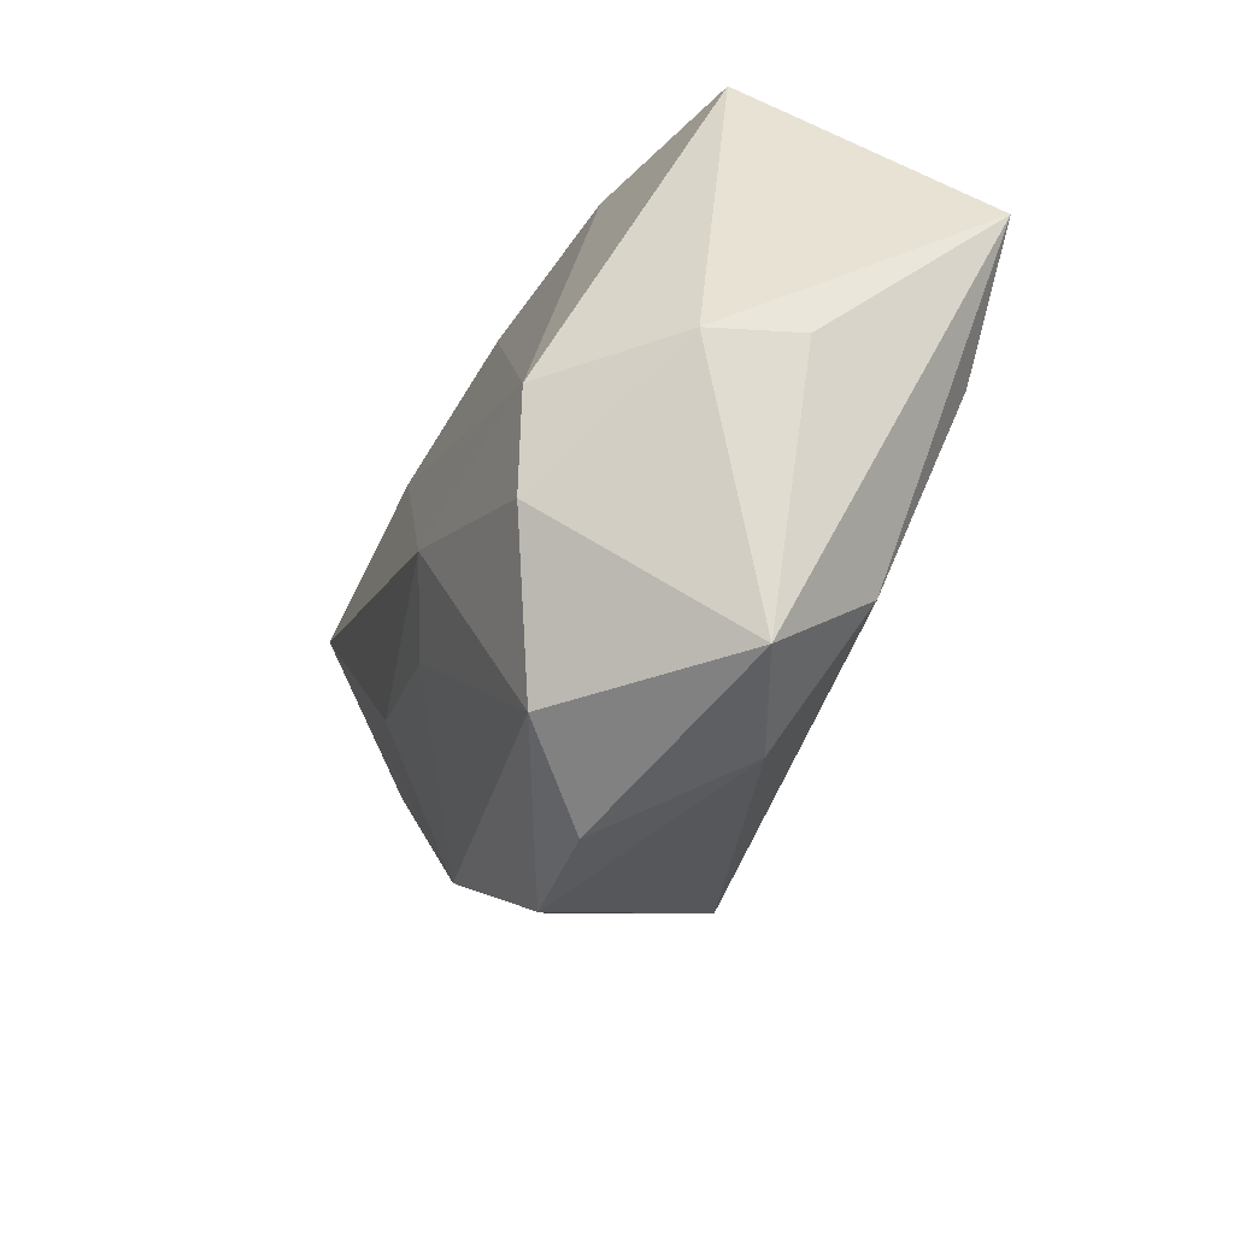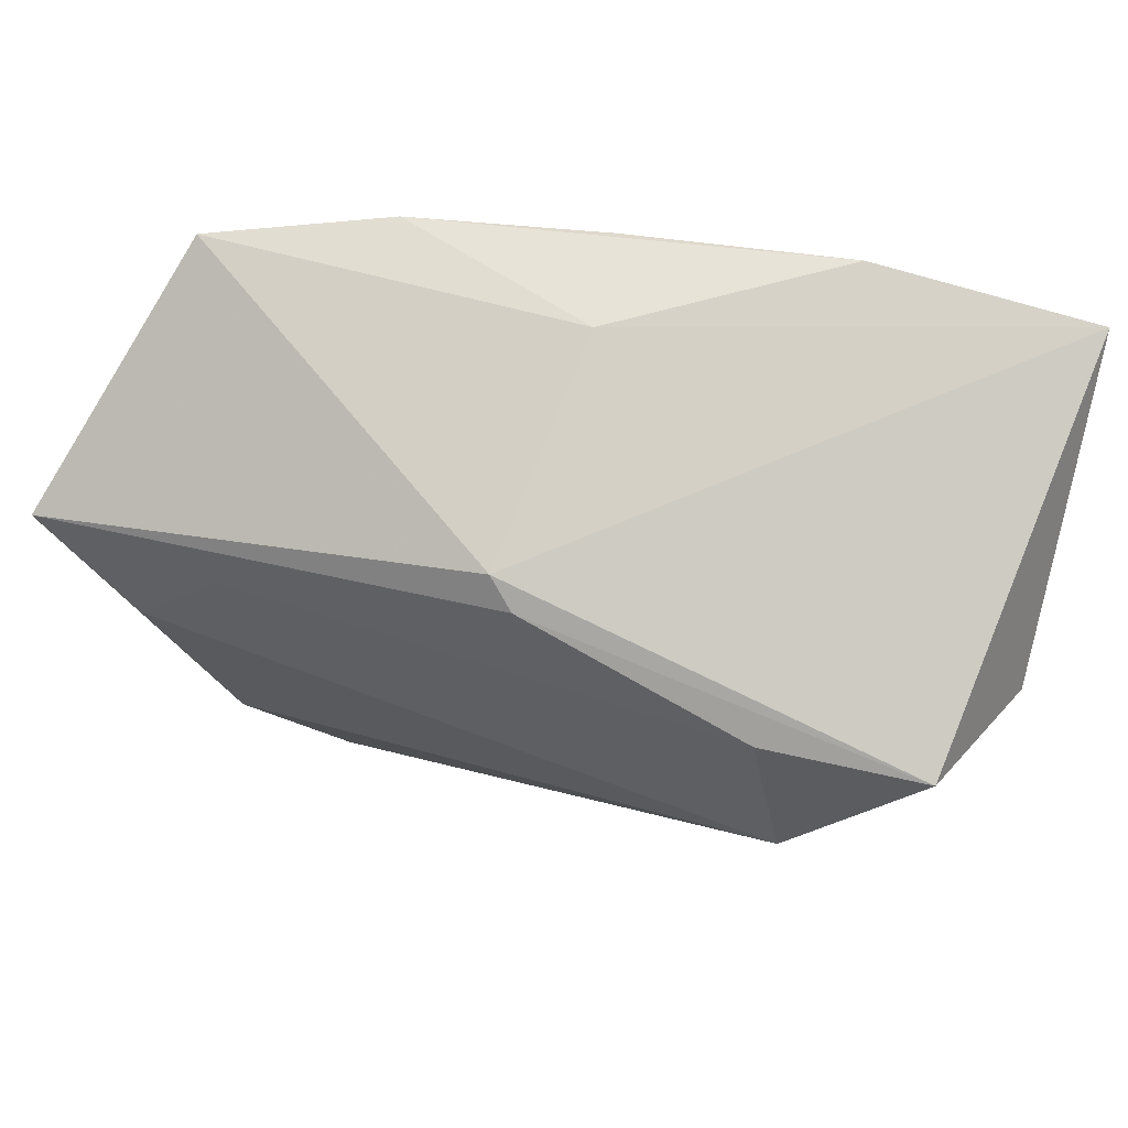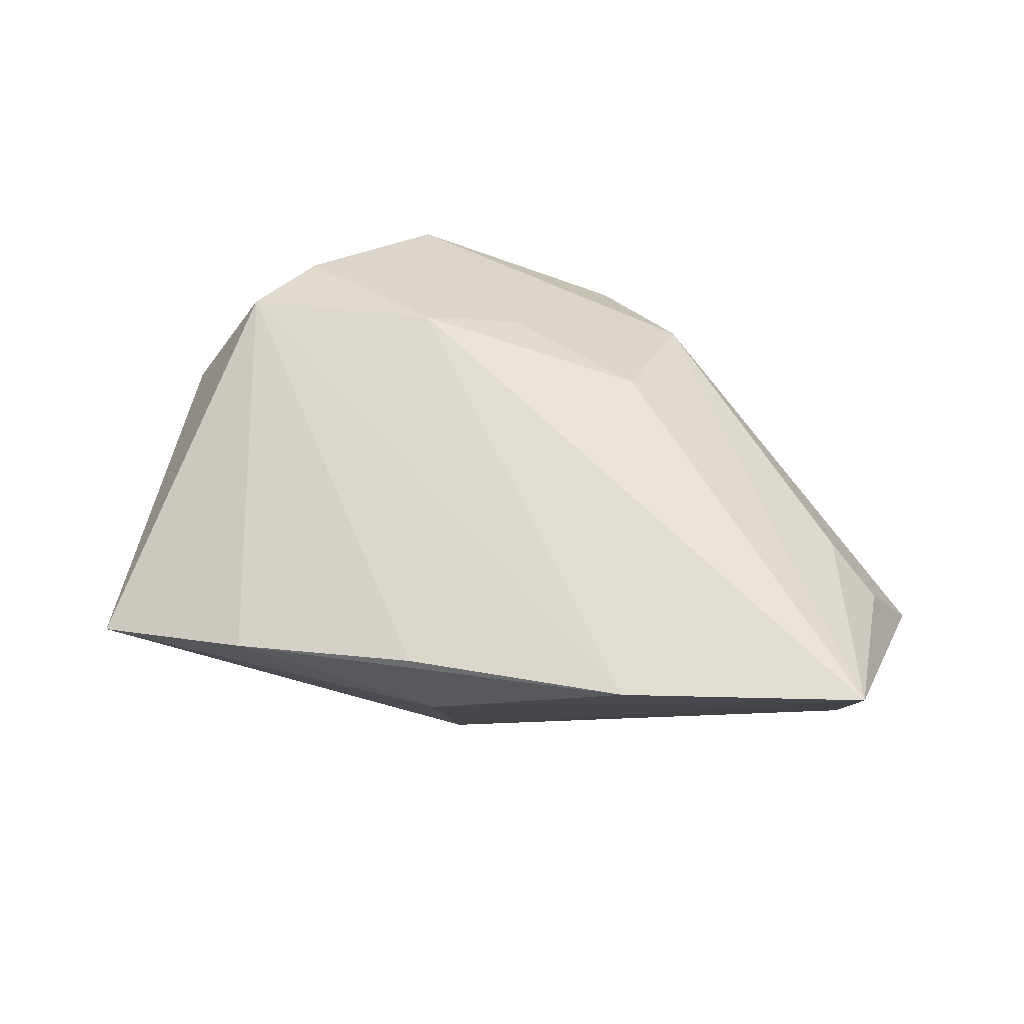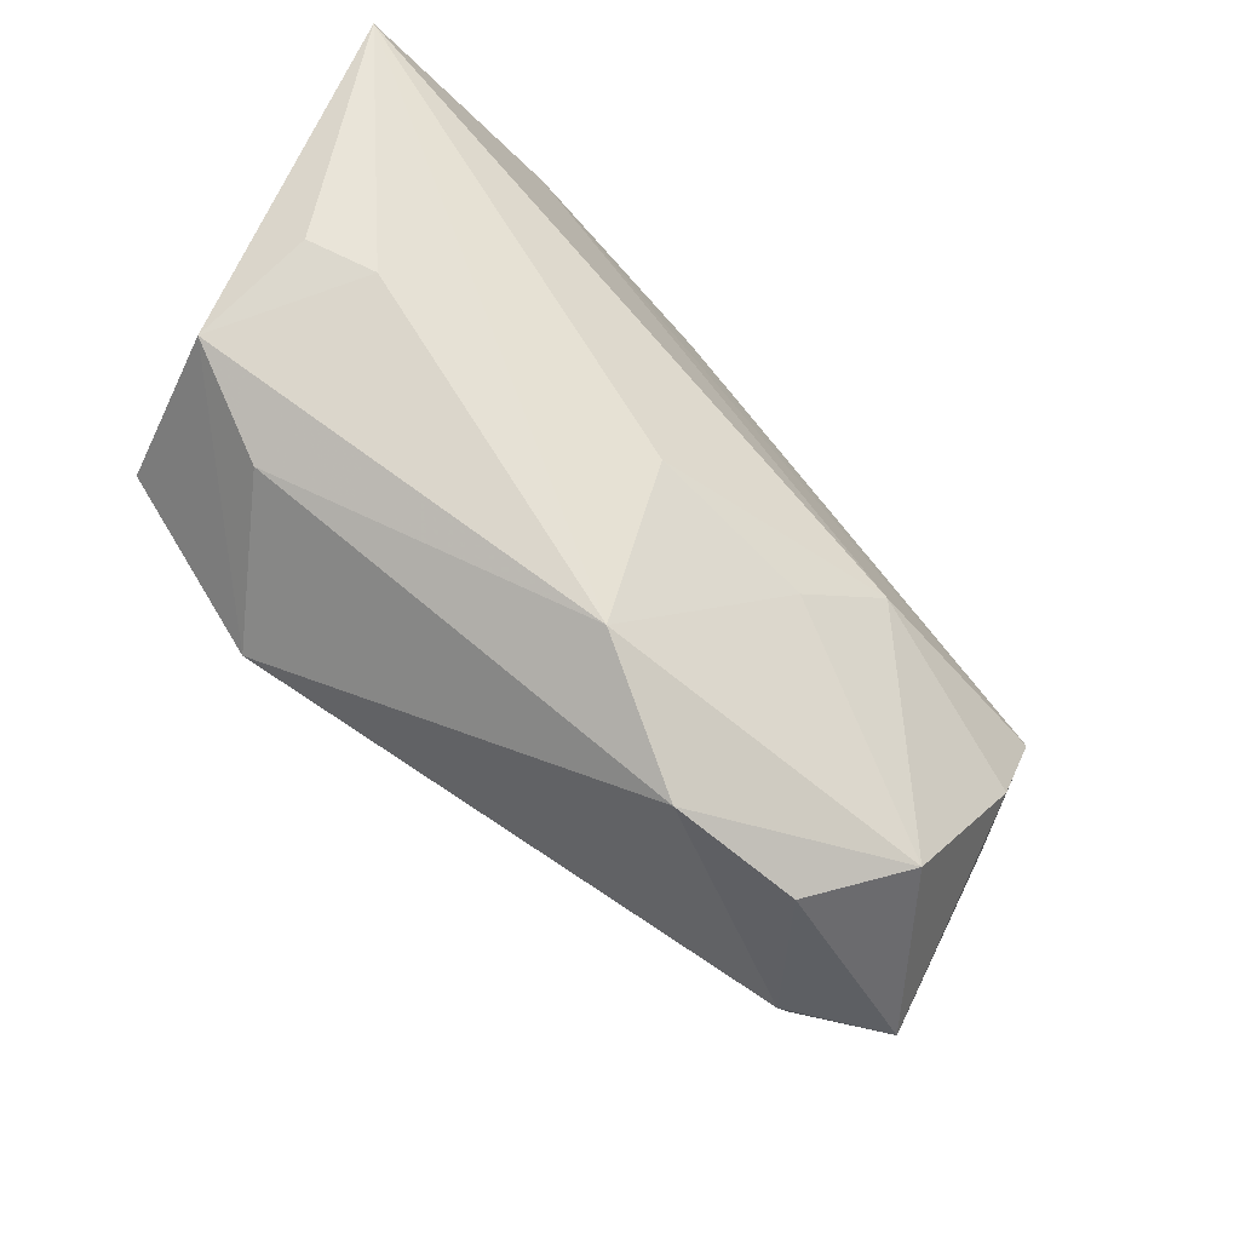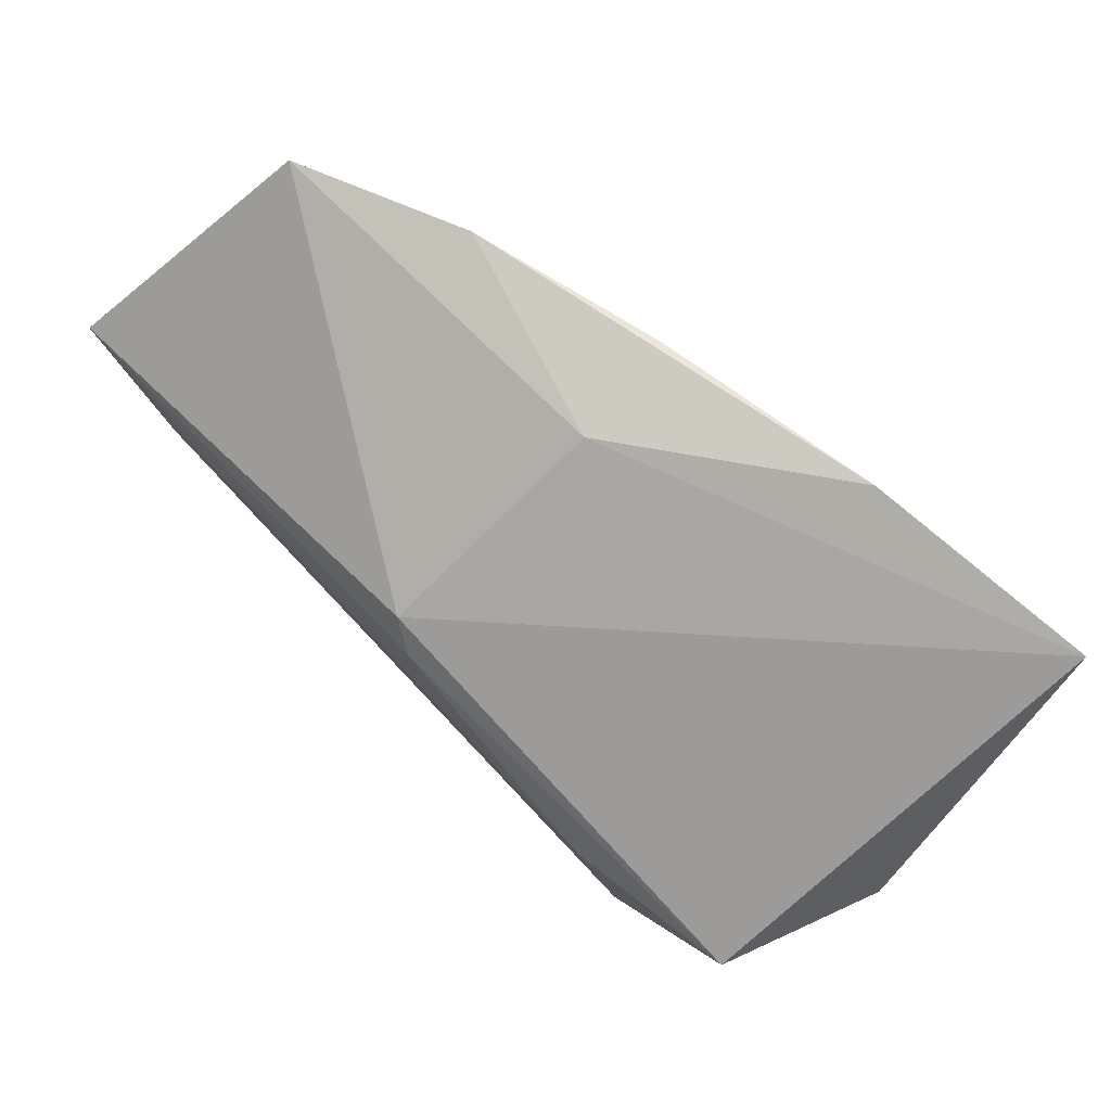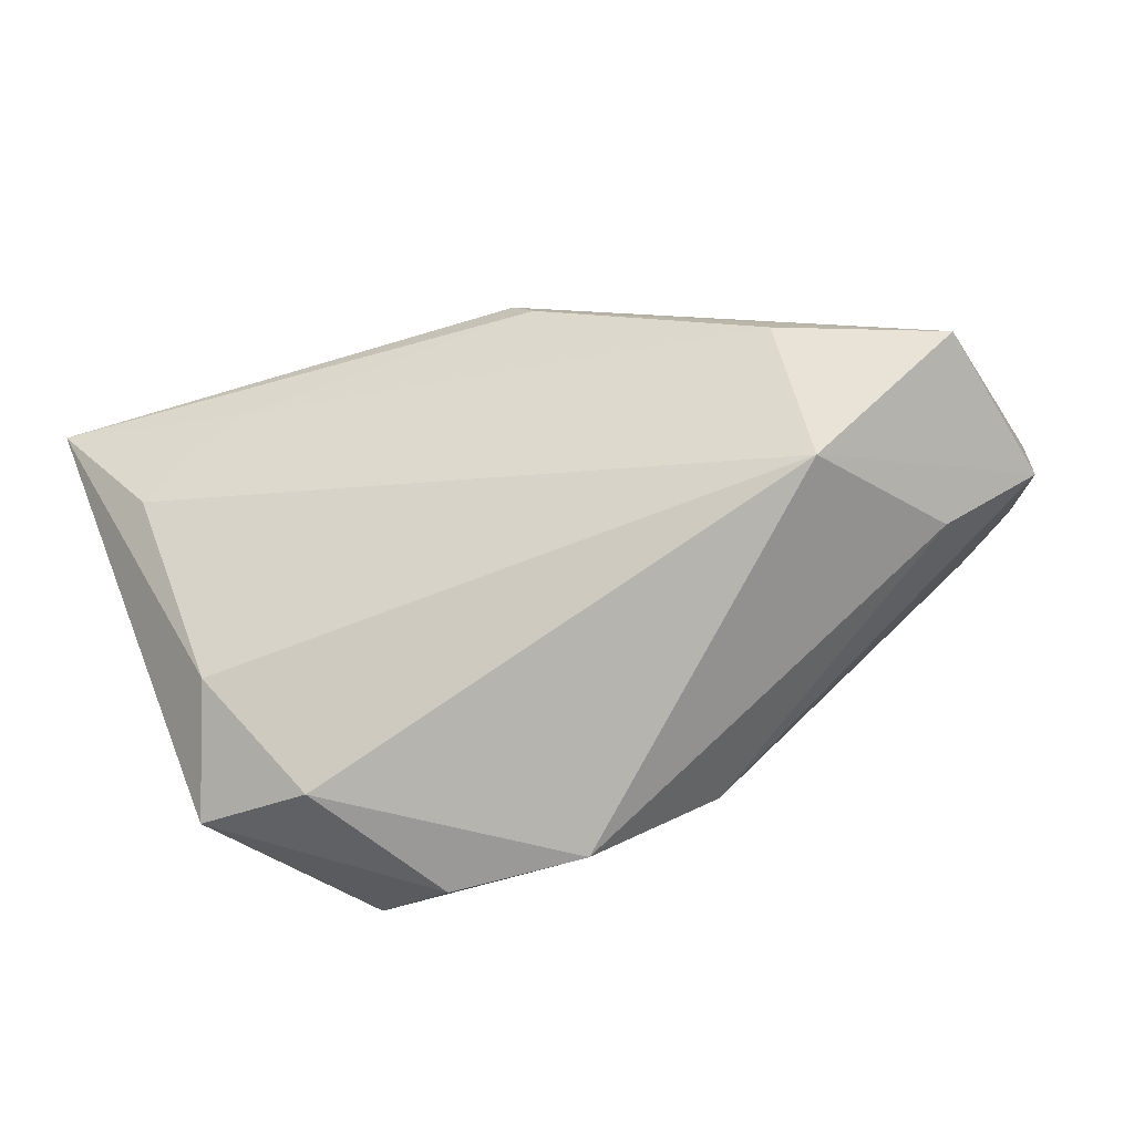
<metadata>
{"format":"obj","ext":"obj","renderer":"f3d","projection":"perspective","resolution":1024,"background":"white","views":[{"elev":-38.3,"azim":74.8,"up":"+Y"},{"elev":45.6,"azim":-160.6,"up":"+Y"},{"elev":48.2,"azim":-159.5,"up":"+Z"},{"elev":-54.0,"azim":-40.9,"up":"+Y"},{"elev":68.0,"azim":-132.5,"up":"+Y"},{"elev":-48.3,"azim":-164.5,"up":"+Y"}]}
</metadata>
<code>
v -0.002616 -0.0406 0.007773
v -0.03037 0.03613 0.01896
v 0.04834 -0.006369 -0.005111
v 0.0302 0.007448 -0.02485
v -0.05731 -0.00343 -0.0006001
v -0.05731 0.03053 0.02355
v 0.01319 -0.04209 0.007602
v -0.01605 -0.0107 0.02199
v -0.03525 -0.01664 -0.02082
v -0.002211 0.01857 -0.02352
v -0.005173 0.01498 -0.02485
v 0.02466 -0.03788 -0.006997
v 0.03406 -0.02009 0.01913
v 0.0235 -0.03618 0.01519
v -0.04668 -0.01258 -0.003998
v -0.00354 0.03668 0.01389
v 0.03832 -0.03558 -0.003343
v 0.0196 0.03764 0.007629
v 0.01278 -0.01043 0.0244
v 0.03481 -0.02546 -0.01511
v 0.0382 -0.009656 0.01985
v -0.005146 0.03361 0.001302
v -0.01612 -0.02999 0.01375
v -0.04698 0.0008984 0.01453
v 0.04156 -0.002927 -0.02333
v 0.04692 -0.006898 0.005298
v -0.05378 0.004497 0.01106
v 0.04069 0.03574 -0.0005209
v 0.002434 -0.01639 0.0218
v -0.05159 -0.0001244 -0.02034
v 0.05263 0.01072 -0.02485
v -0.03225 0.002831 -0.02405
f 31 10 28
f 31 20 25
f 25 20 9
f 9 32 25
f 9 20 12
f 7 1 12
f 12 1 9
f 22 10 6
f 22 28 10
f 6 8 19
f 6 5 27
f 11 10 31
f 9 5 30
f 30 32 9
f 30 5 6
f 6 10 30
f 10 11 30
f 30 11 32
f 15 5 9
f 9 1 15
f 31 28 26
f 26 3 31
f 26 28 21
f 17 12 20
f 17 20 31
f 31 3 17
f 3 26 17
f 7 12 17
f 2 22 6
f 6 19 2
f 2 19 21
f 29 19 8
f 6 27 24
f 24 27 5
f 4 11 31
f 32 11 4
f 31 25 4
f 4 25 32
f 13 26 21
f 13 17 26
f 21 19 13
f 28 22 18
f 22 2 18
f 21 28 18
f 23 29 8
f 23 8 6
f 6 24 23
f 23 24 5
f 5 15 23
f 23 15 1
f 7 17 14
f 17 13 14
f 29 23 14
f 19 29 14
f 14 13 19
f 14 1 7
f 14 23 1
f 16 2 21
f 21 18 16
f 16 18 2

</code>
